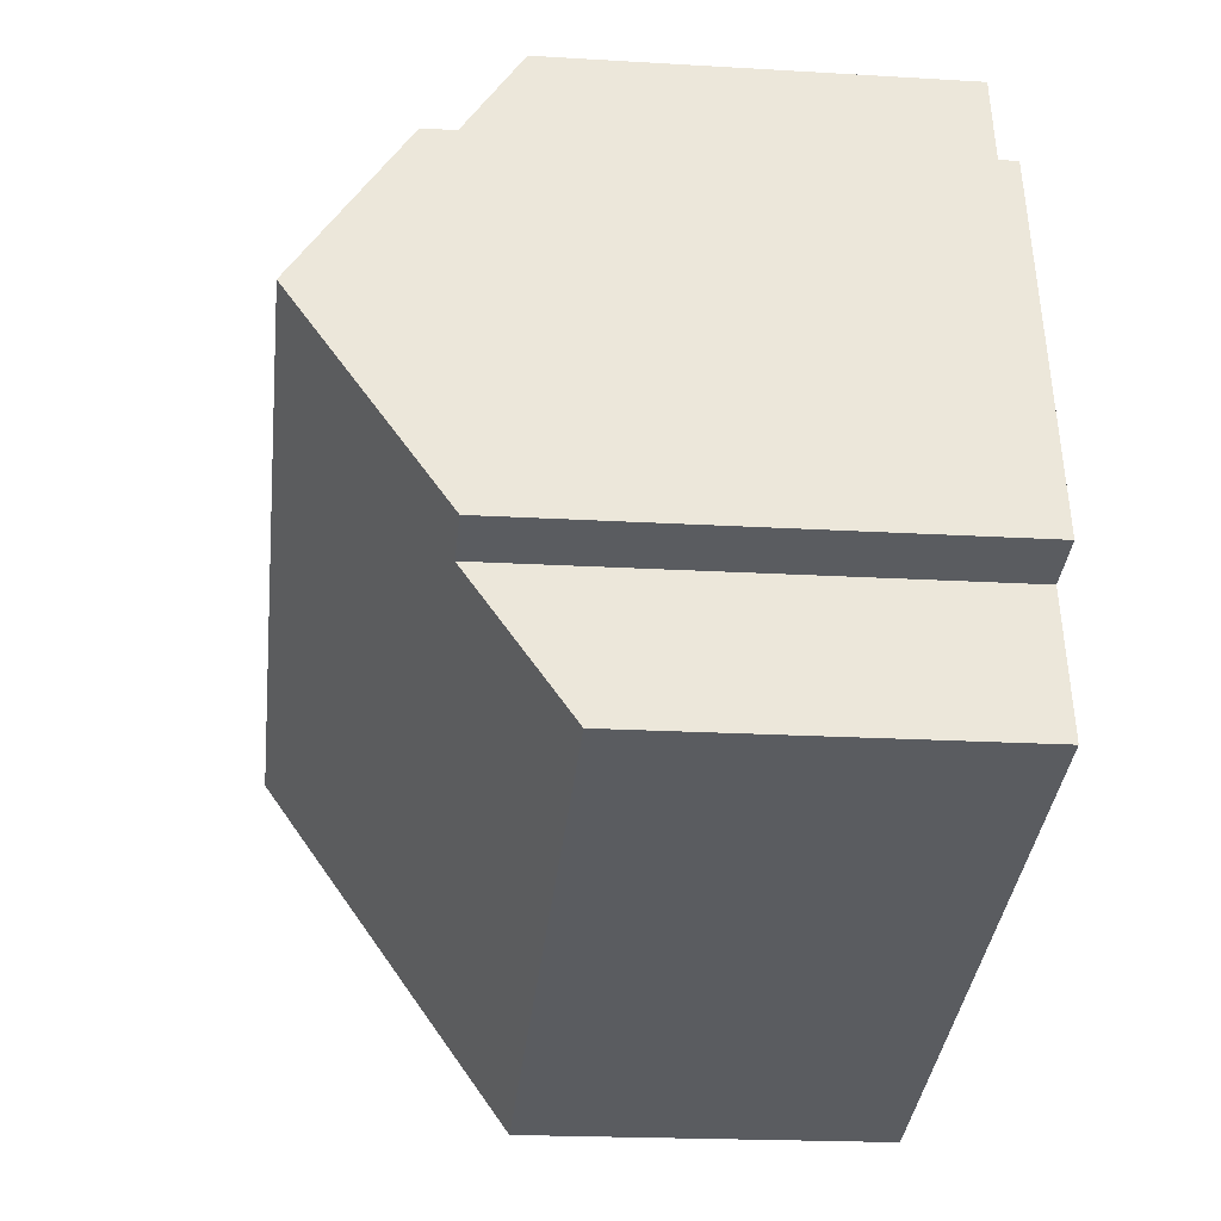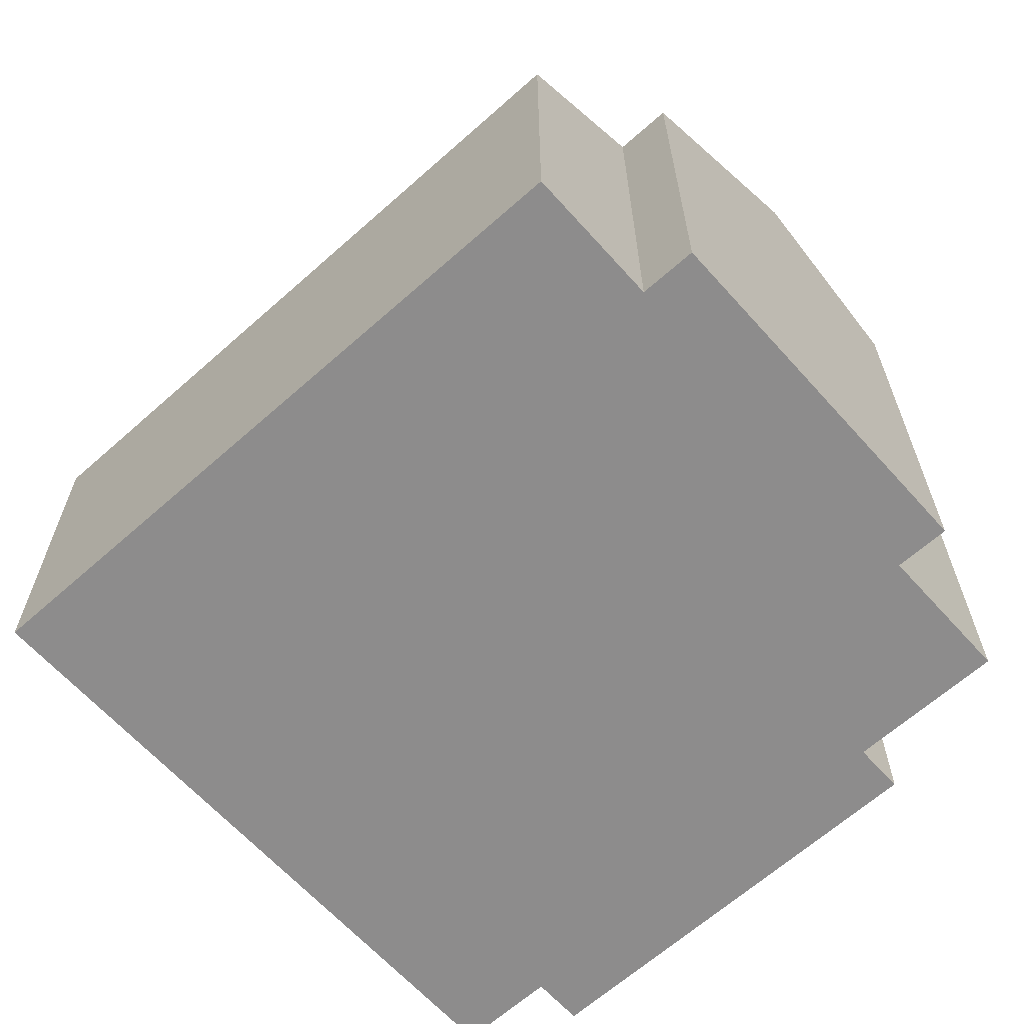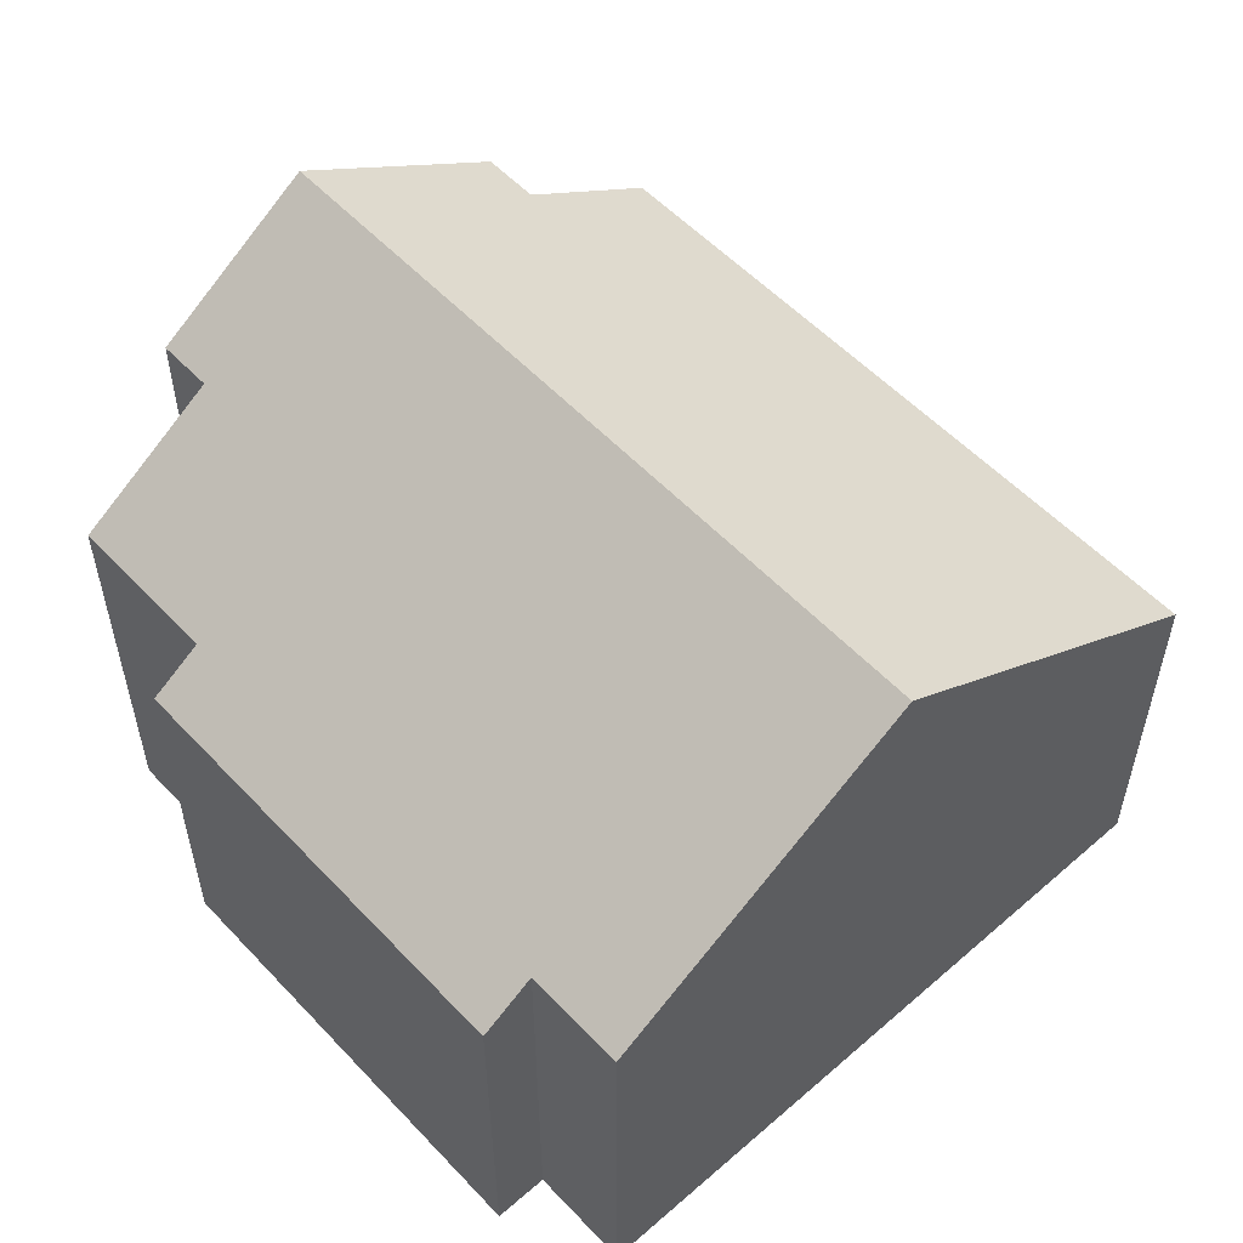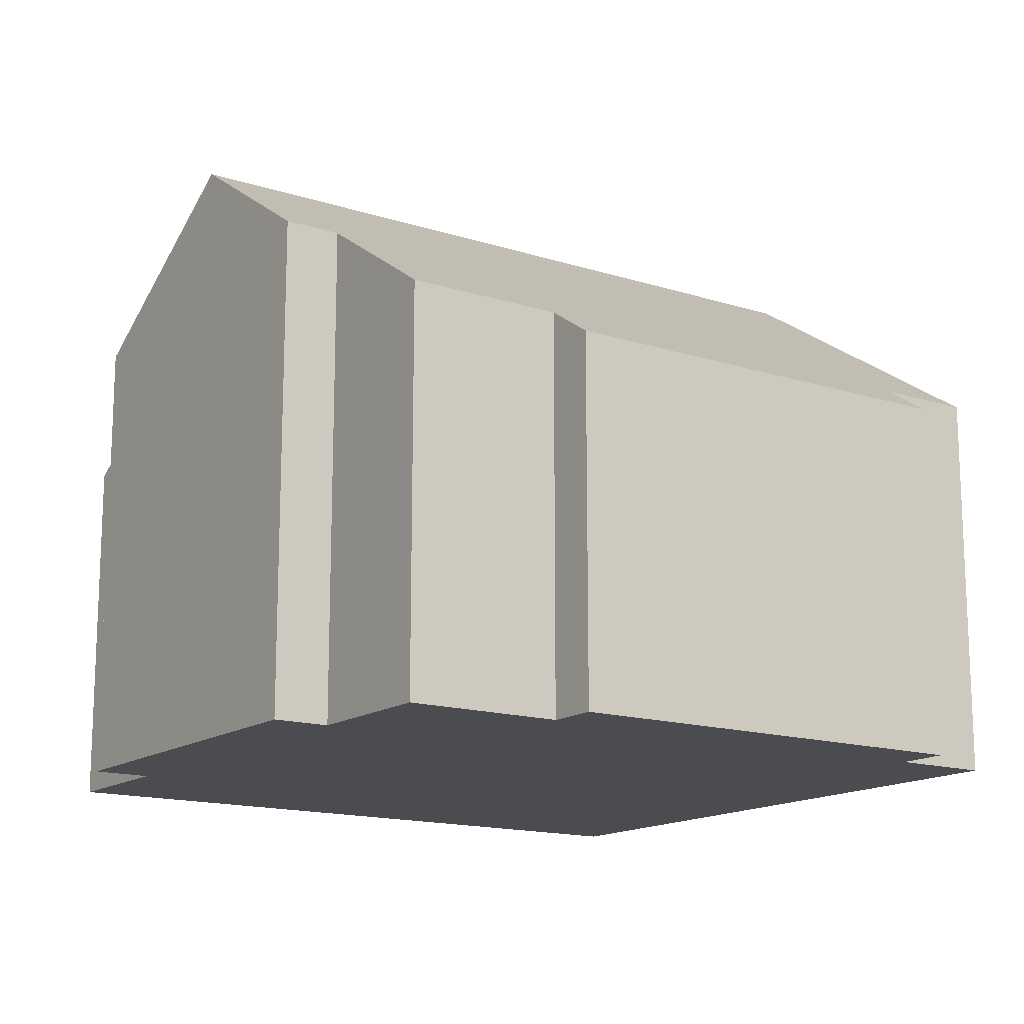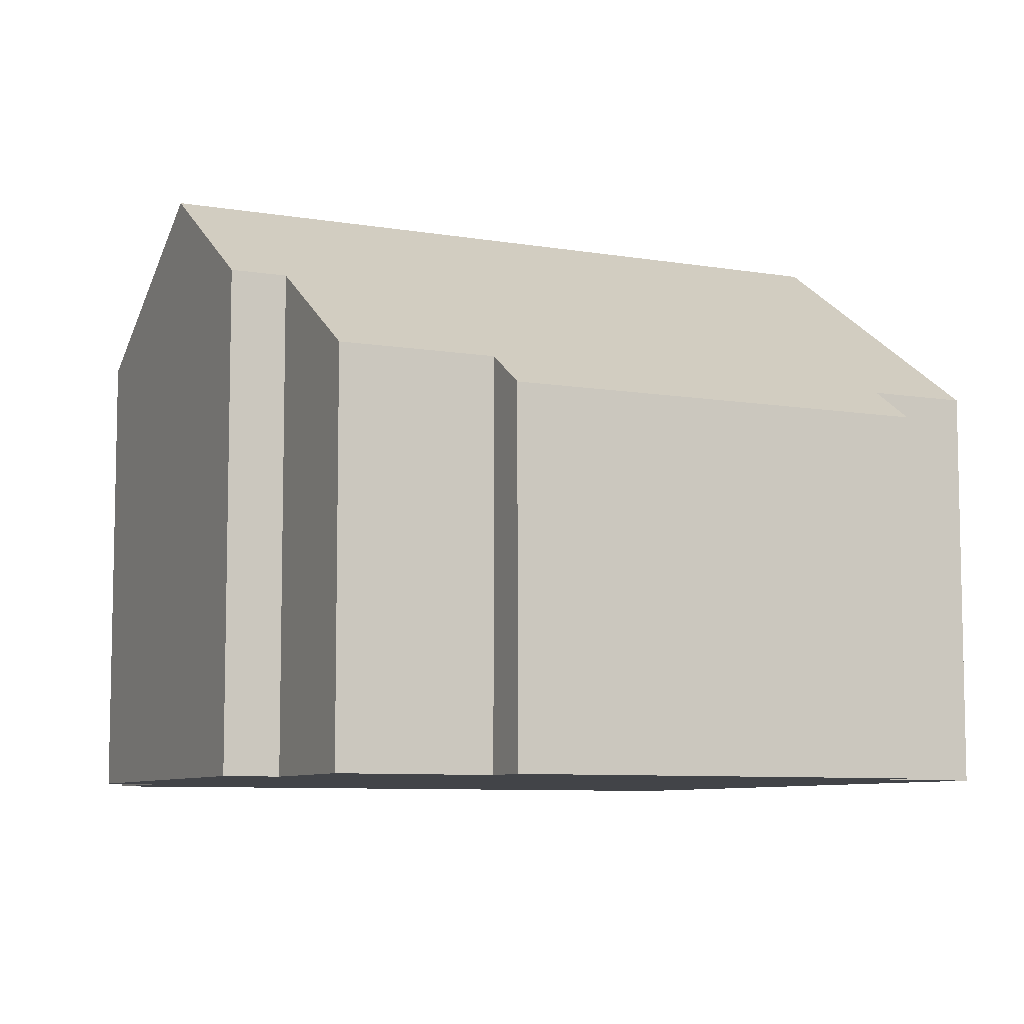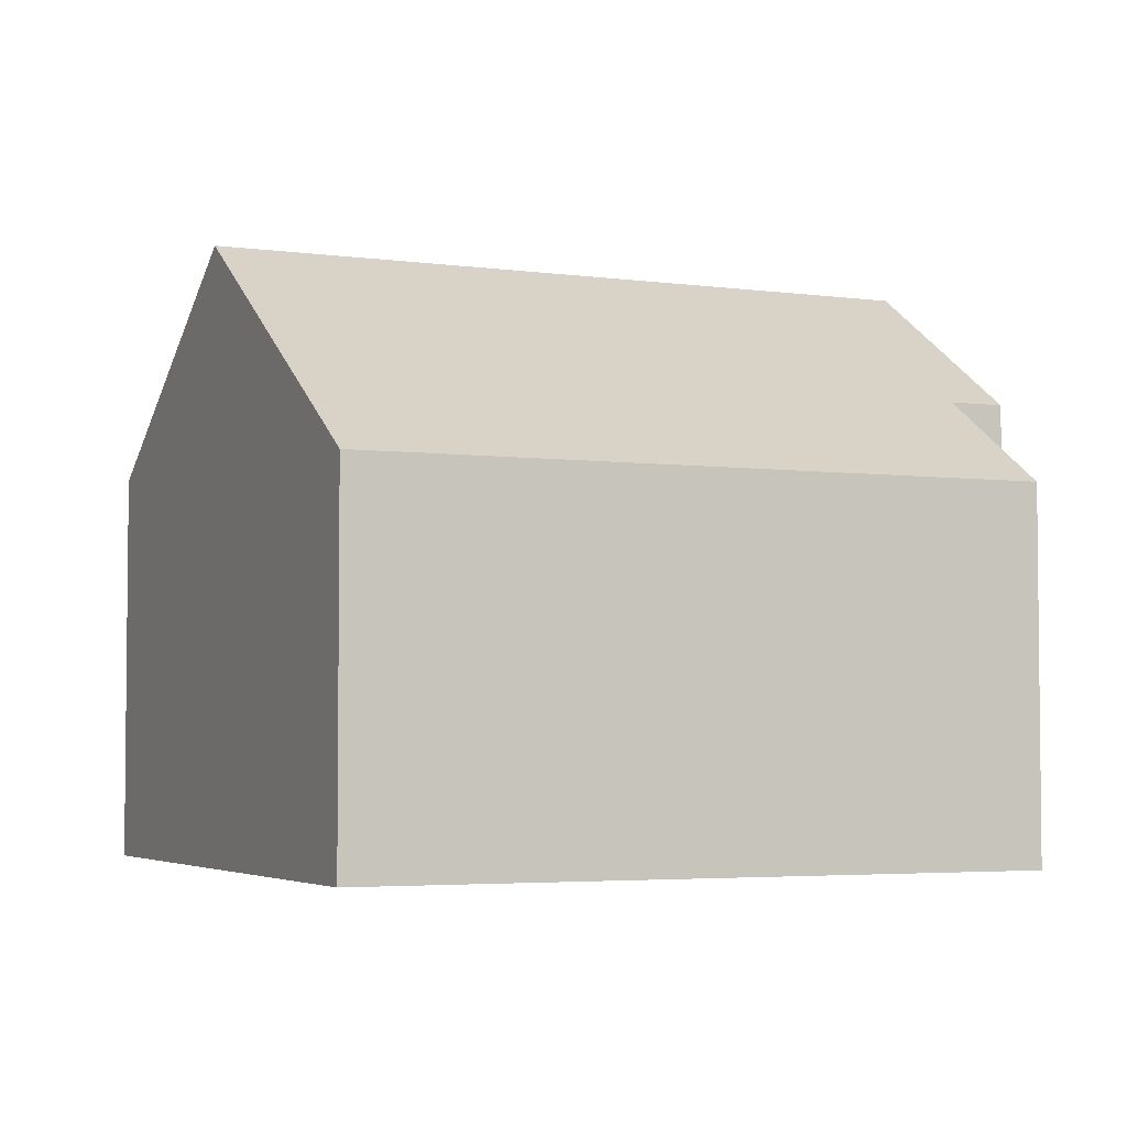
<metadata>
{"format":"obj","ext":"obj","renderer":"f3d","projection":"perspective","resolution":1024,"background":"white","views":[{"elev":-19.7,"azim":-96.4,"up":"+Z"},{"elev":-64.3,"azim":-123.3,"up":"+Y"},{"elev":55.3,"azim":62.3,"up":"+Y"},{"elev":-15.0,"azim":-19.8,"up":"+Y"},{"elev":-7.8,"azim":-11.1,"up":"+Y"},{"elev":-4.0,"azim":170.2,"up":"+Y"}]}
</metadata>
<code>
v  0.951 10.27 3.588
v  0.965 7.858 -0.256
v  0 7.861 4.813e-16
v  11.9 6.227 -5.704
v  0.334 6.263 -2.632
v  13.48 10.27 0.322
v  13.15 6.829 5.888
v  14.83 6.831 5.447
v  9.22 6.242 7.848
v  13.38 6.241 6.766
v  5.873 6.819 7.801
v  6.096 6.243 8.66
v  2.614 8.422 6.096
v  3.244 6.815 8.492
v  1.682 8.419 6.343
v  0.334 1.612e-16 -2.632
v  11.9 3.493e-16 -5.704
v  0 0 0
v  0.965 1.568e-17 -0.256
v  1.682 -3.884e-16 6.343
v  0.951 -2.197e-16 3.588
v  2.614 -3.733e-16 6.096
v  3.244 -5.2e-16 8.492
v  5.873 -4.777e-16 7.801
v  6.096 -5.303e-16 8.66
v  13.38 -4.143e-16 6.766
v  9.22 -4.806e-16 7.848
v  14.83 -3.335e-16 5.447
v  13.15 -3.605e-16 5.888
v  13.48 -1.972e-17 0.322
g defaultobject
f 1 2 3
f 2 4 5
f 4 2 1
f 4 1 6
f 6 7 8
f 7 9 10
f 9 7 6
f 9 6 1
f 9 1 11
f 9 11 12
f 11 1 13
f 11 13 14
f 13 1 15
f 4 16 5
f 16 4 17
f 2 18 3
f 18 2 19
f 5 19 2
f 19 5 16
f 3 15 1
f 15 3 18
f 15 18 20
f 20 18 21
f 22 14 13
f 14 22 23
f 24 12 11
f 12 24 25
f 15 22 13
f 22 15 20
f 14 24 11
f 24 14 23
f 25 9 12
f 9 25 10
f 10 25 26
f 26 25 27
f 7 28 8
f 28 7 29
f 10 29 7
f 29 10 26
f 8 4 6
f 4 8 17
f 17 8 30
f 30 8 28
f 27 29 26
f 29 30 28
f 30 29 27
f 30 27 25
f 30 25 24
f 30 24 23
f 30 23 22
f 30 22 17
f 17 22 20
f 17 20 21
f 17 21 19
f 19 21 18
f 16 17 19

</code>
